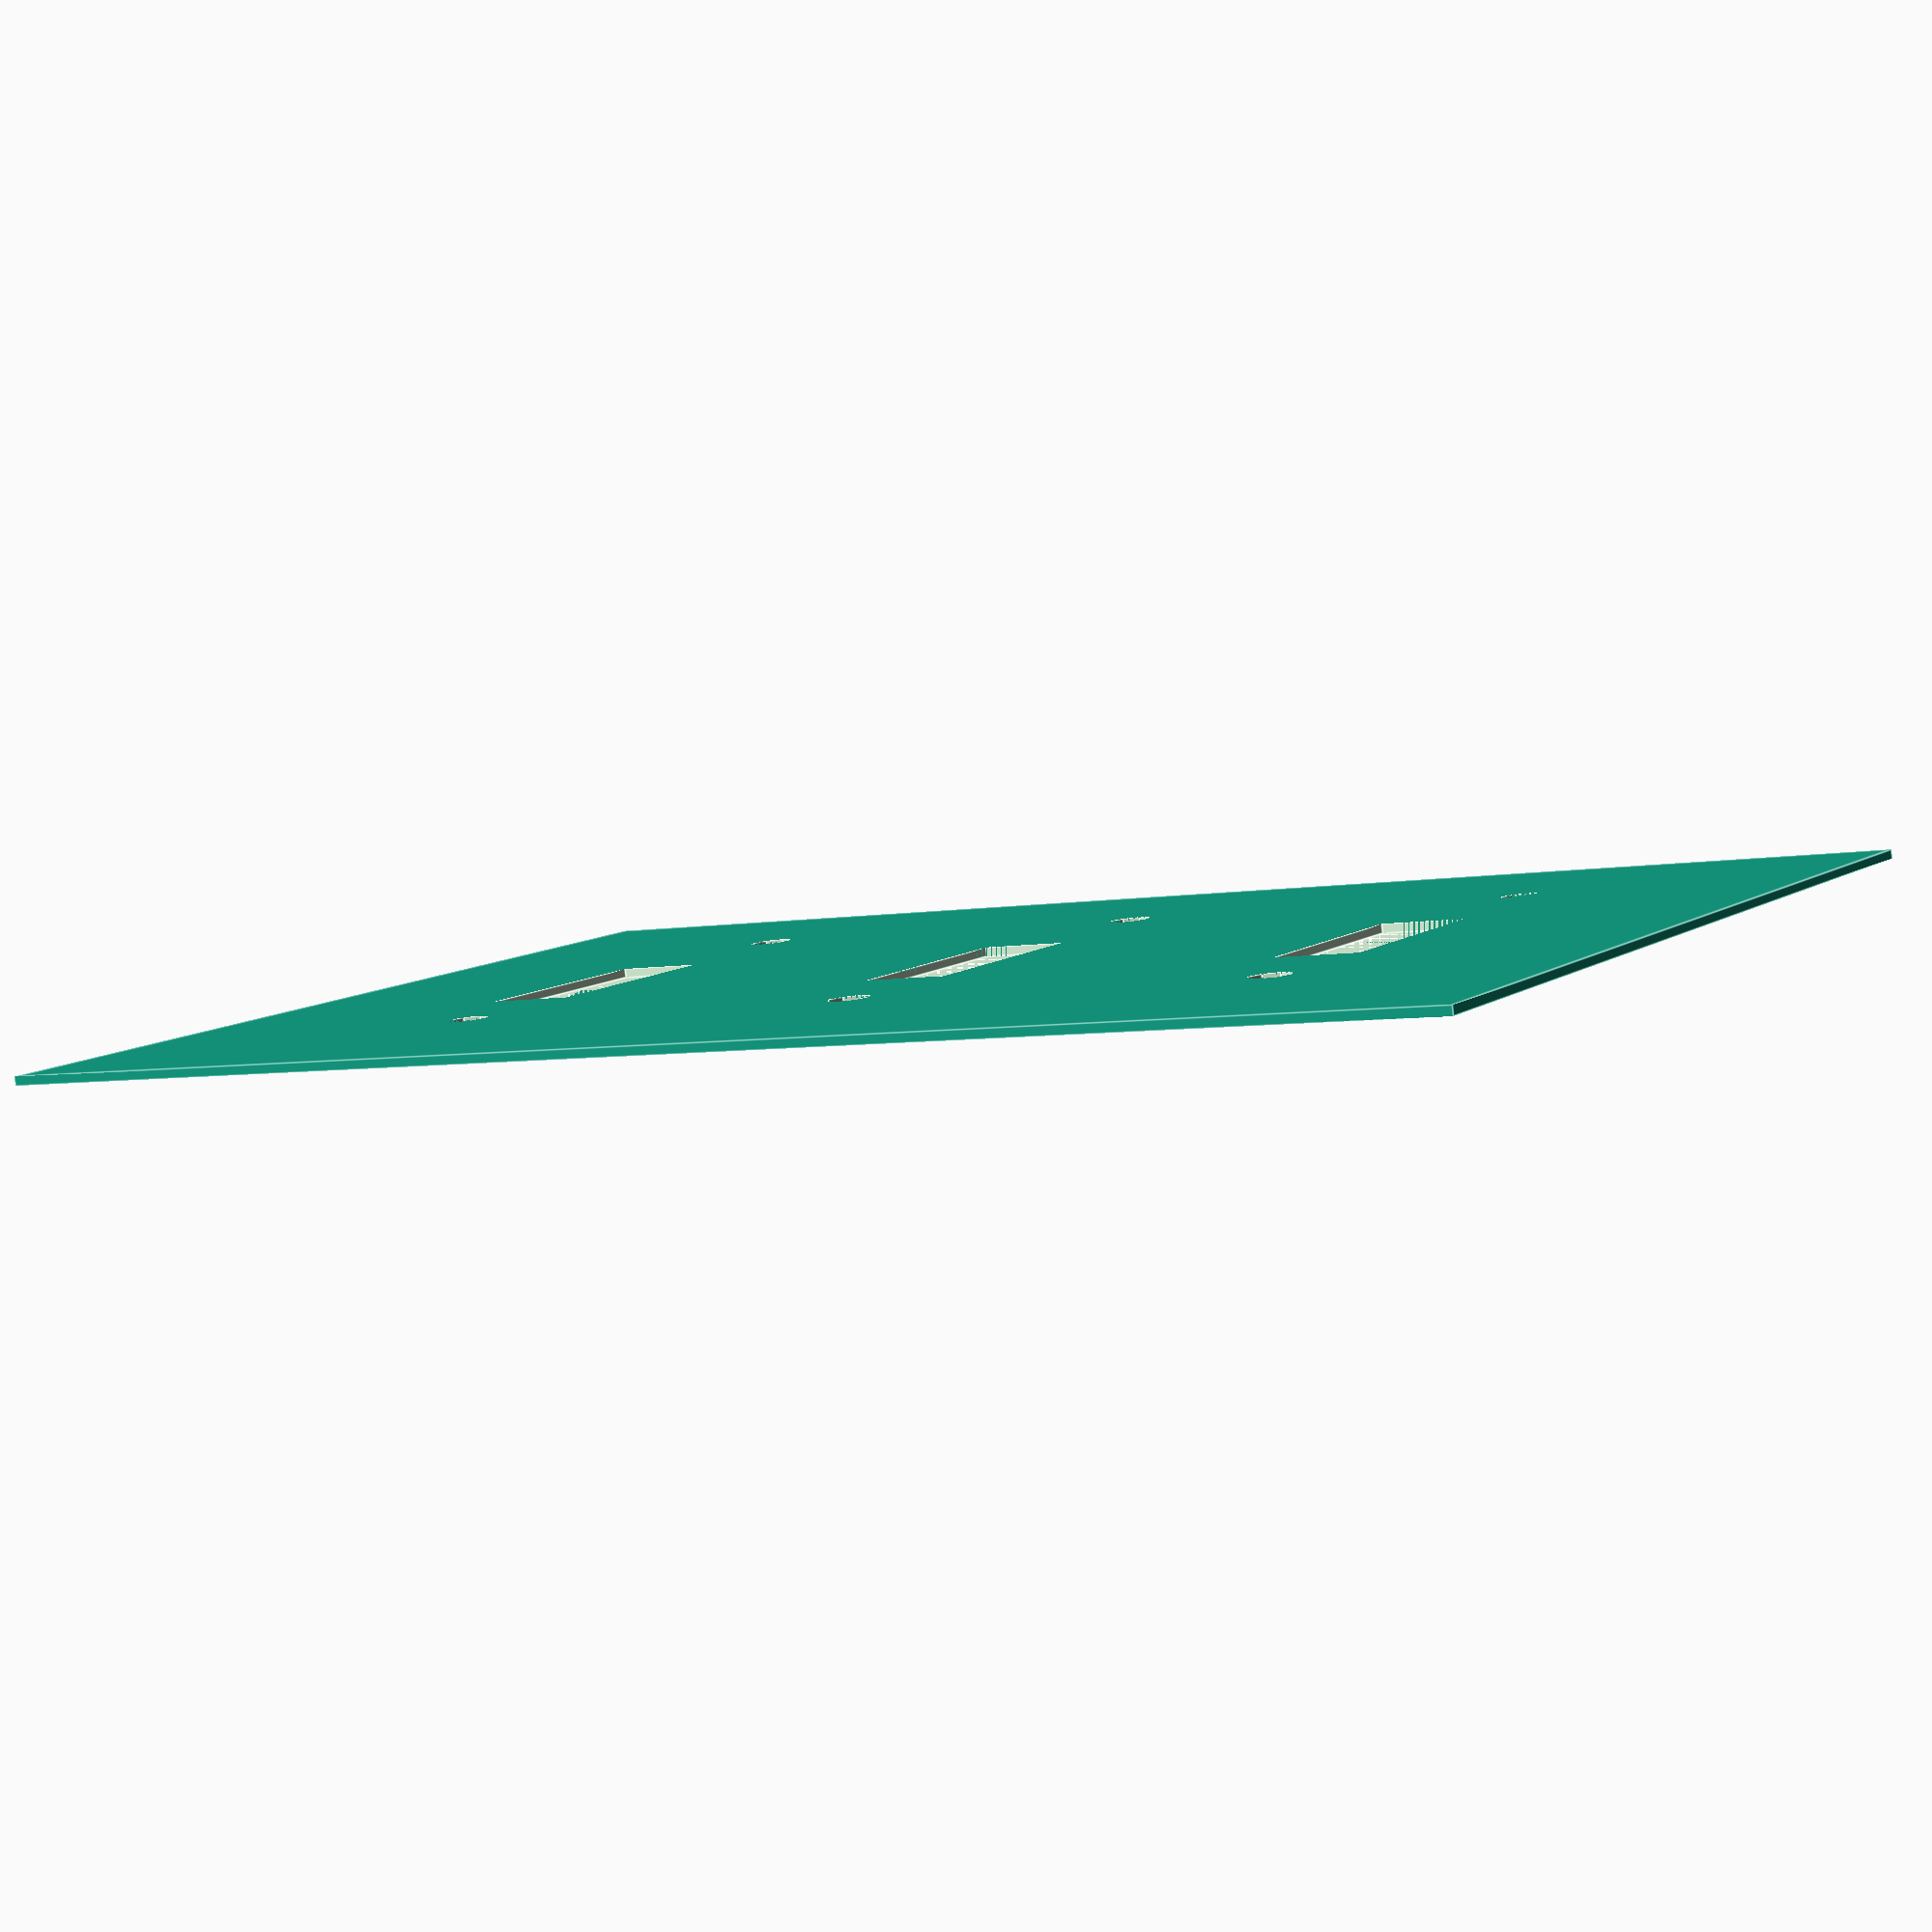
<openscad>
// This is a light switch plate parameterized on how many light switches the plate has.
numberOfSwitches = 3;

// These parameters shouldn't change, but are the measurements in inches of the various lengths on a standard light switch.
plateToEdgeSwitchInches = 1.375;
switchToSwitchInches = 1.875;
switchHeightInches = 1;
switchWidthInches = 3/8;
verticalScrewDistanceInches = 2.375;
plateHeightInches = 4.5;
screwDiameterInches = 3/16;

// These are the parameters converted into the metric units used by OpenSCAD
inchesToMm = 25.4;
plateToEdgeSwitch = plateToEdgeSwitchInches * inchesToMm;
switchToSwitch = switchToSwitchInches * inchesToMm;
switchHeight = switchHeightInches * inchesToMm;
switchWidth = switchWidthInches * inchesToMm;
verticalScrewDistance = verticalScrewDistanceInches * inchesToMm;
plateHeight = plateHeightInches * inchesToMm;
screwDiameter = screwDiameterInches * inchesToMm;

// Undefined parameters that I'm guessing at
plateDepth = 1;

module switchPlate(numberOfSwitches, plateToEdgeSwitch, switchToSwitch, switchHeight, switchWidth, verticalScrewDistance, plateHeight, plateDepth, screwDiameter){
    screwVerticalDistanceFromEdge = (plateHeight-verticalScrewDistance)/2;

    difference(){
        cube([plateToEdgeSwitch*2+(switchToSwitch*(numberOfSwitches-1)), plateHeight, plateDepth]);
        for(index = [0:1:numberOfSwitches-1]){
            // screw hole top
            translate([plateToEdgeSwitch + (index * switchToSwitch) - screwDiameter/2, screwVerticalDistanceFromEdge - screwDiameter/2, 0]){
                cylinder(r1=screwDiameter/2, r2=screwDiameter/2, h=plateDepth);
            }
            // screw hole bottom
            translate([plateToEdgeSwitch + (index * switchToSwitch) - screwDiameter/2, plateHeight-screwVerticalDistanceFromEdge - screwDiameter/2, 0]){
                cylinder(r1=screwDiameter/2, r2=screwDiameter/2, h=plateDepth);
            }
            // switch hole
            translate([plateToEdgeSwitch + (index * switchToSwitch) - switchWidth/2, plateHeight/2 - switchHeight/2, 0]){
                cube([switchWidth, switchHeight, plateDepth]);
            }
        }
    }
}

switchPlate(numberOfSwitches, plateToEdgeSwitch, switchToSwitch, switchHeight, switchWidth, verticalScrewDistance, plateHeight, plateDepth, screwDiameter);
</openscad>
<views>
elev=84.5 azim=210.1 roll=6.5 proj=p view=edges
</views>
